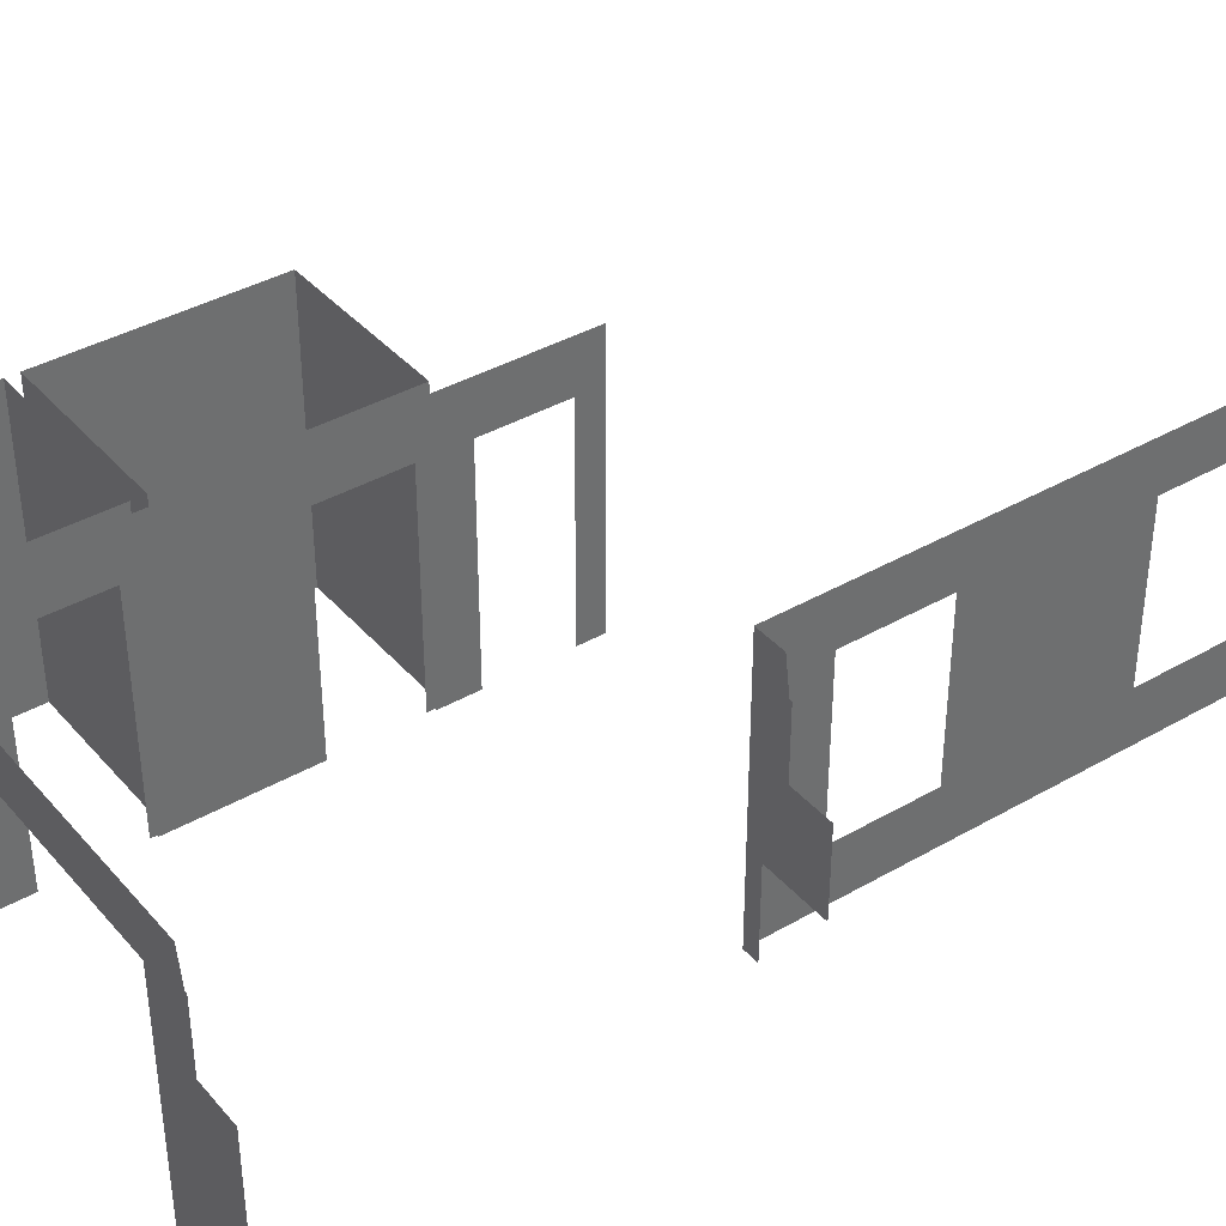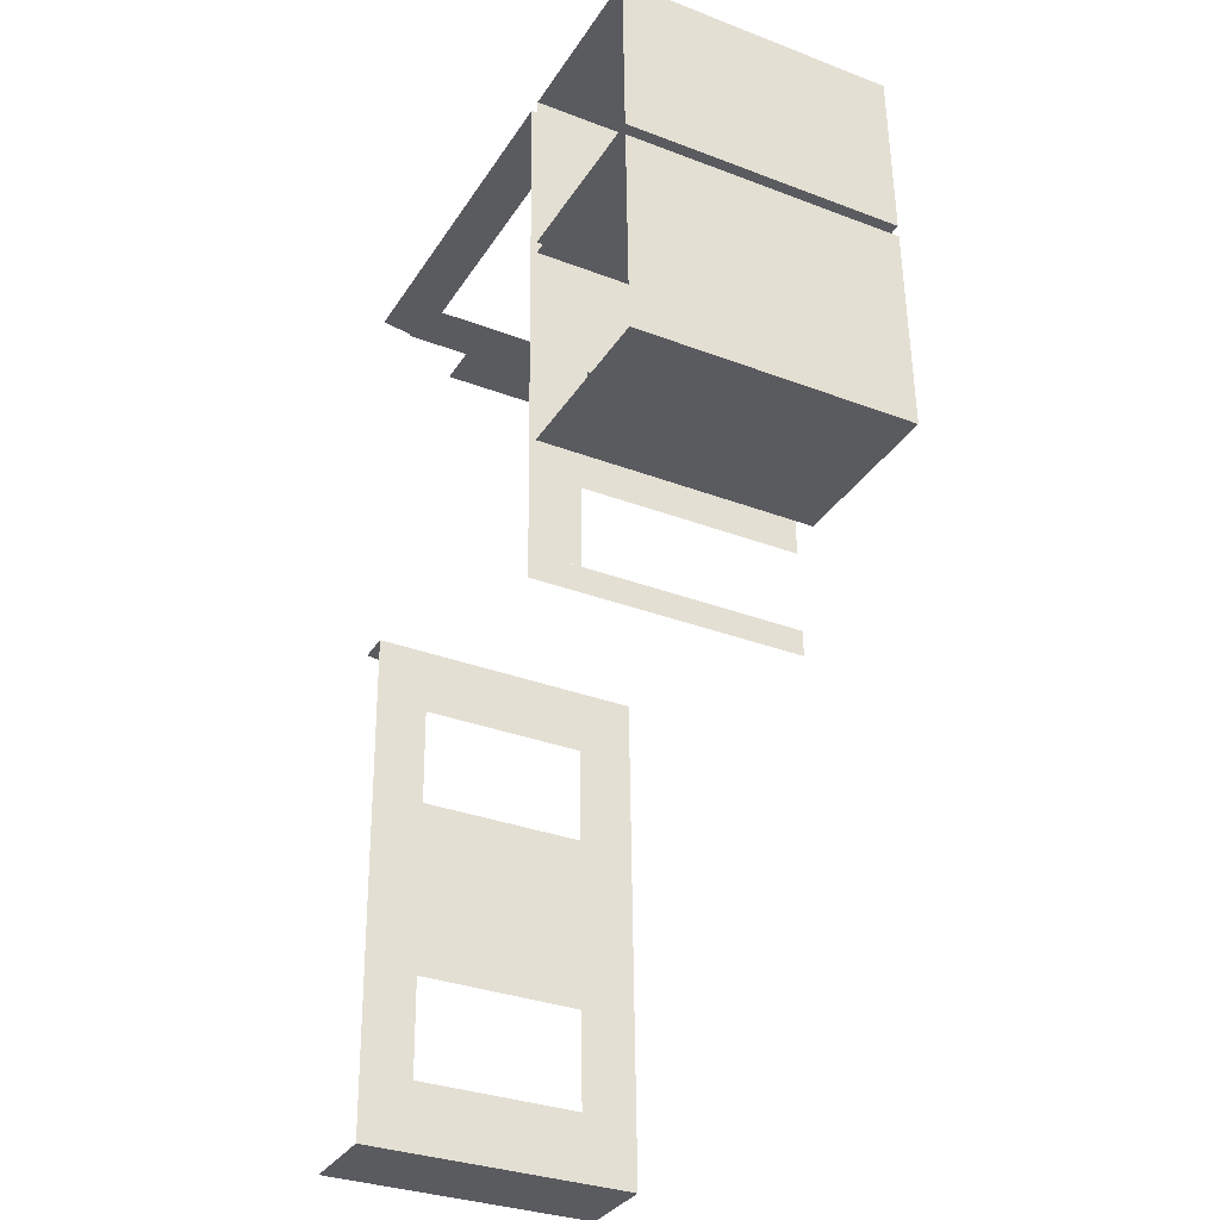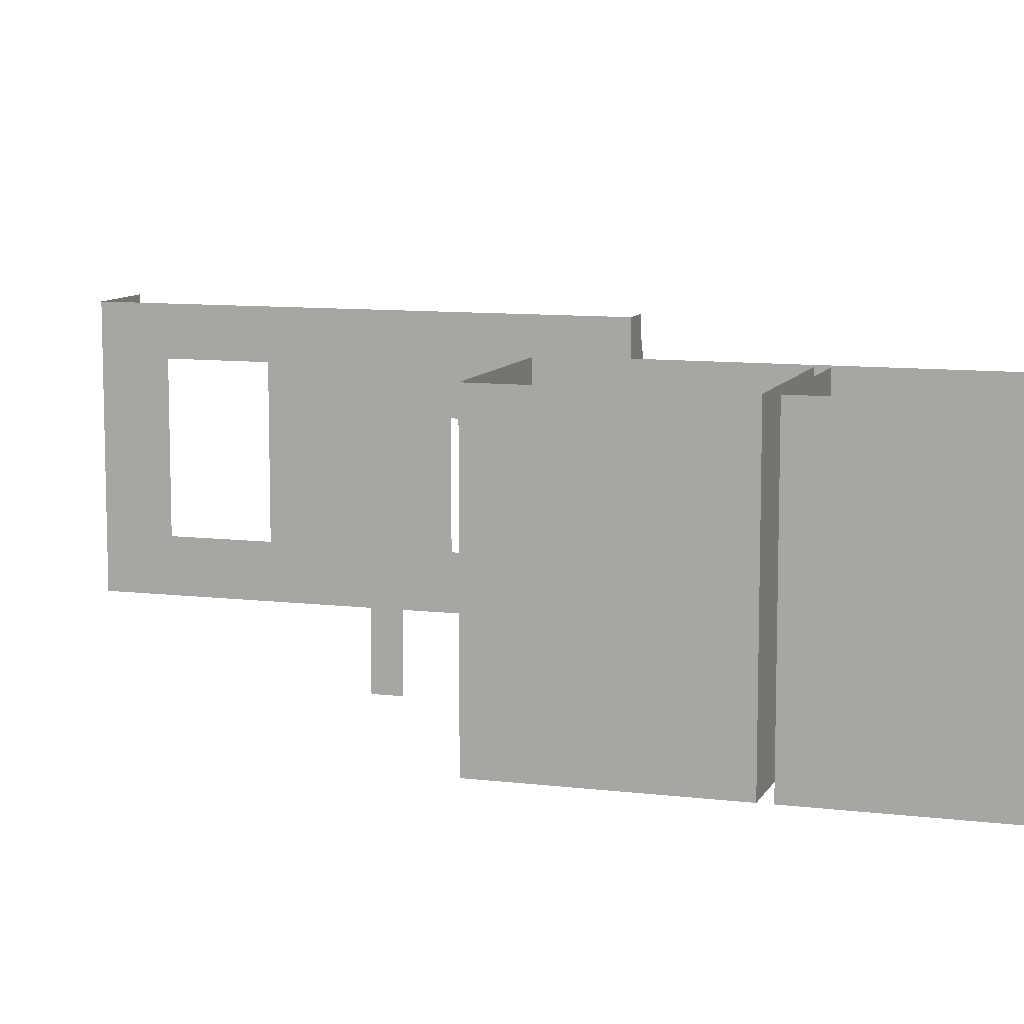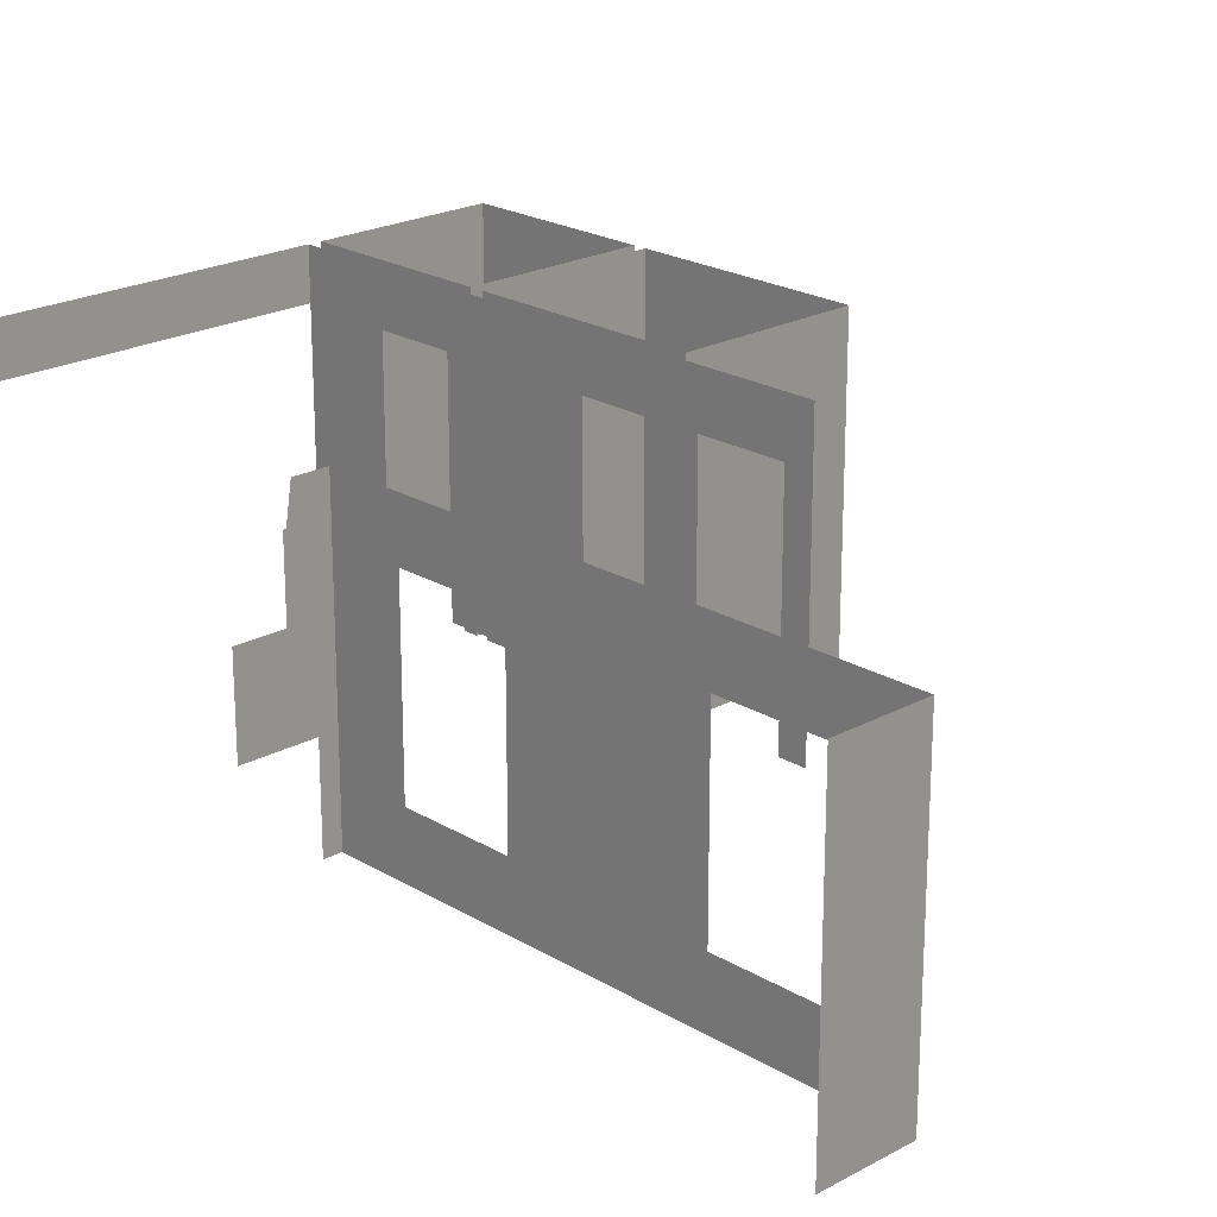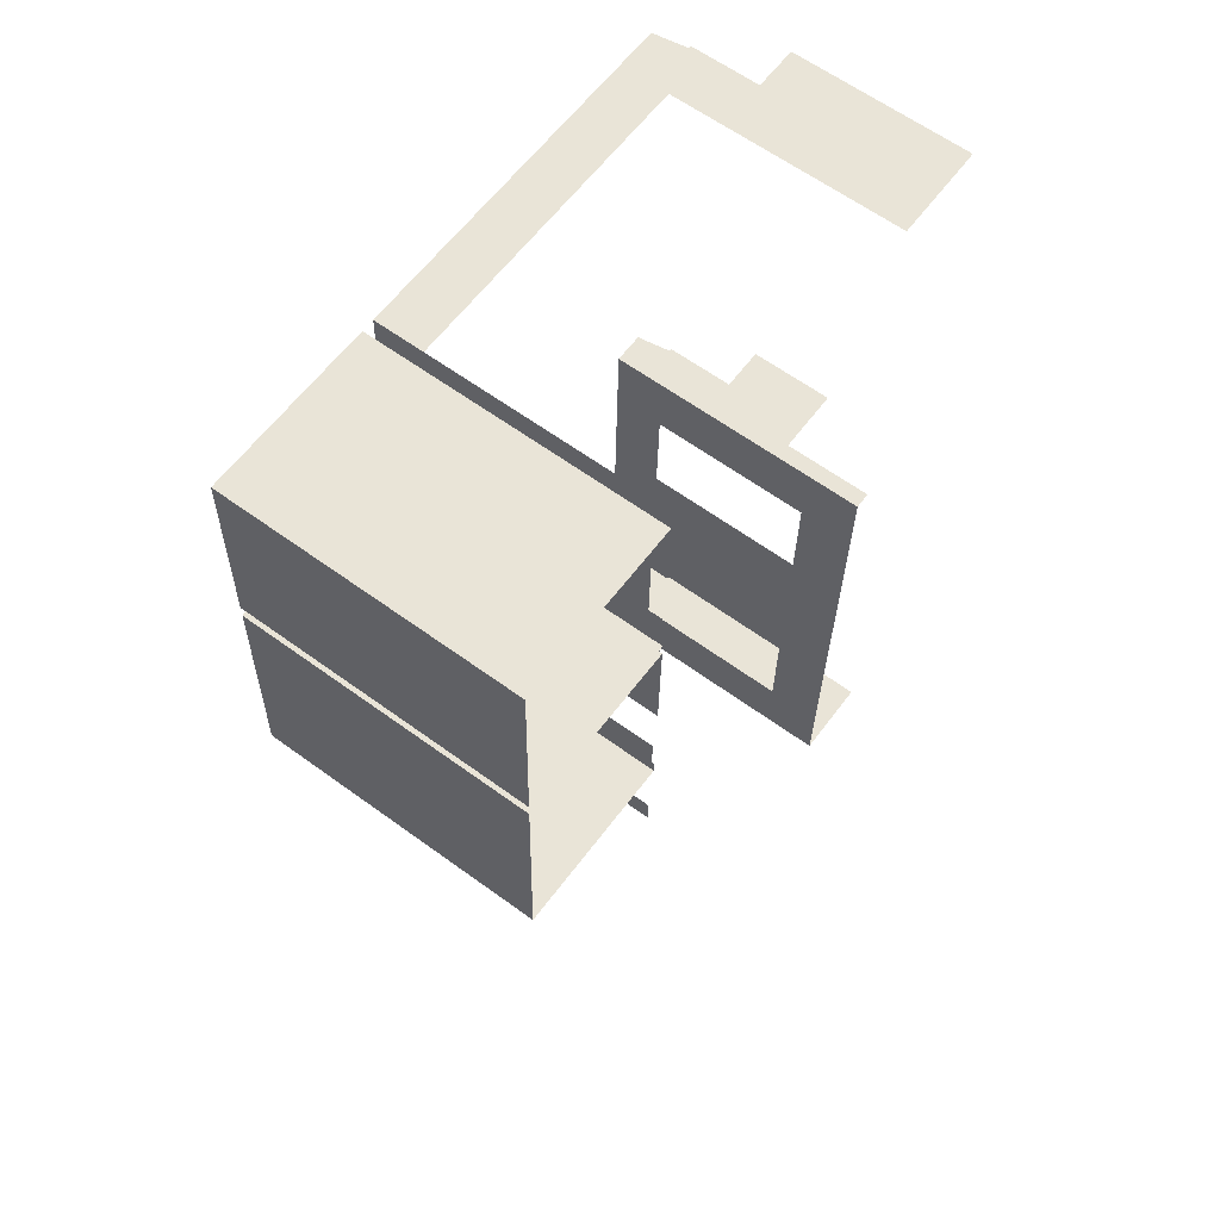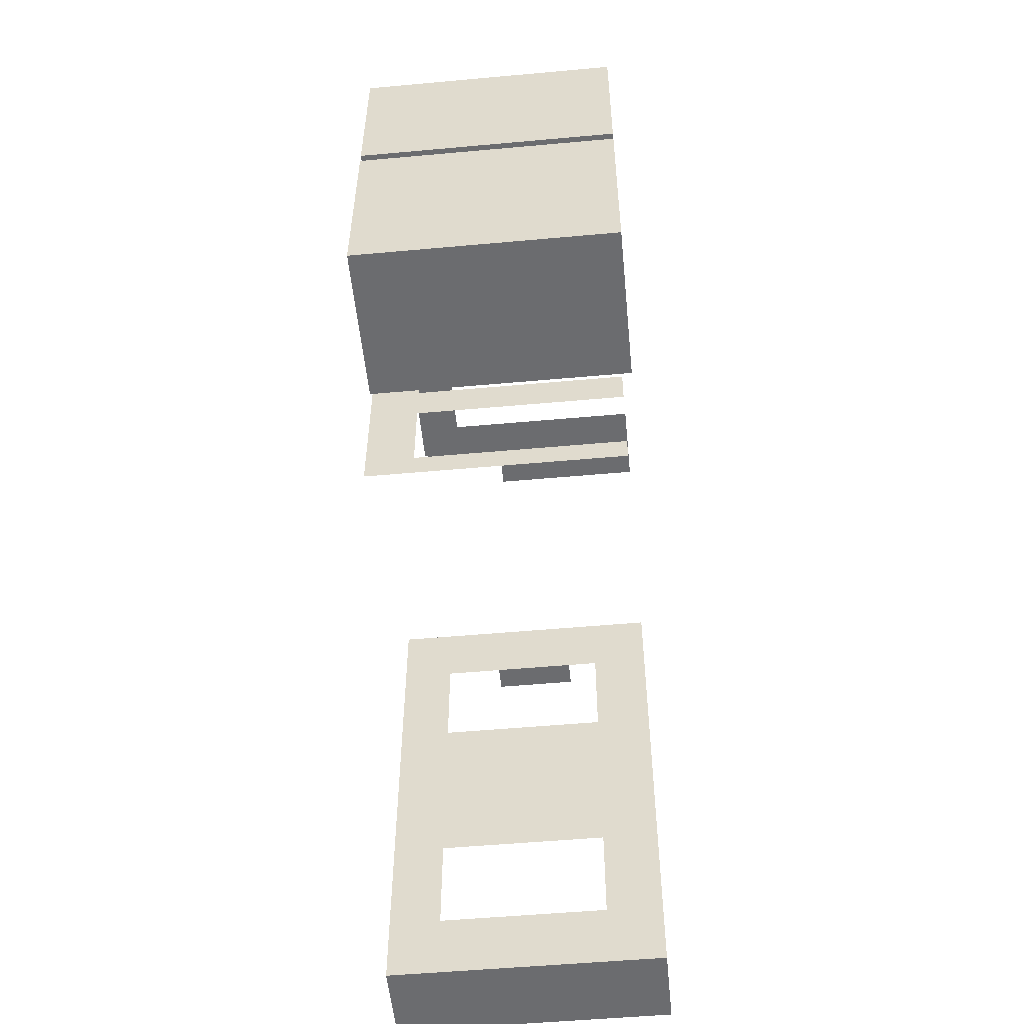
<metadata>
{"format":"obj","ext":"obj","renderer":"f3d","projection":"perspective","resolution":1024,"background":"white","views":[{"elev":38.5,"azim":55.4,"up":"+Y"},{"elev":-32.2,"azim":-118.1,"up":"+Z"},{"elev":9.4,"azim":-70.7,"up":"+Y"},{"elev":21.8,"azim":137.8,"up":"+Y"},{"elev":62.4,"azim":-53.5,"up":"+Z"},{"elev":-52.3,"azim":-84.4,"up":"+Z"}]}
</metadata>
<code>
o int3-walls-f1d-paint-diningA-surface
v 20.4 10.86 -178.5
v 20.9 5.33 -178.5
v 21.58 7.83 -178.6
v 20.4 2.65 -178.5
v 20.9 2.65 -178.5
v 21.5 9.86 -178.6
v 21.34 10.86 -178.5
v 21.58 9.86 -178.6
v 22.9 7.83 -178.6
v 22.9 5.33 -178.6
v 20.37 10.86 -165.8
v 21.66 10.86 -165.9
v 21.82 9.86 -165.9
v 21.9 7.83 -165.9
v 20.37 2.65 -165.8
v 21.9 9.86 -165.9
v 23.22 7.83 -165.9
v 23.22 2.65 -165.9
v 20.14 10.86 -188.8
v 20.06 10.86 -191.8
v 20.06 9.33 -191.8
v 20.14 9.33 -188.8
v 20.35 10.86 -180.5
v 20.27 10.86 -183.5
v 20.27 9.33 -183.5
v 20.35 9.33 -180.5
v 10.53 10.86 -171
v 5.388 10.86 -170.8
v 5.388 2.33 -170.8
v 10.53 2.33 -171
v 5.378 2.33 -171.2
v 5.378 10.86 -171.2
v 10.52 10.86 -171.3
v 10.52 2.33 -171.3
v 10.54 2.33 -170.5
v 10.54 10.86 -170.5
v 10.61 9.33 -167.8
v 10.61 10.86 -167.8
v 10.54 9.33 -170.5
v 10.92 10.86 -170.5
v 10.99 10.86 -167.8
v 10.99 9.33 -167.8
v 10.92 9.33 -170.5
v 10.65 10.86 -181.1
v 10.71 10.86 -178.6
v 10.71 9.33 -178.6
v 10.65 9.33 -181.1
v 10.74 10.86 -177.4
v 10.81 10.86 -174.6
v 10.81 9.33 -174.6
v 10.74 9.33 -177.4
v 10.43 9.33 -174.6
v 10.43 10.86 -174.6
v 10.36 10.86 -177.4
v 10.36 9.33 -177.4
v 10.36 2.33 -177.4
v 10.35 10.86 -177.8
v 10.35 2.33 -177.8
v 5.215 10.86 -177.7
v 5.215 2.33 -177.7
v 10.43 2.33 -174.6
v 11.04 9.41 -165.6
v 11.04 10.86 -165.6
v 20.37 9.41 -165.8
v 5.523 2.33 -165.4
v 5.523 10.86 -165.4
v 10.66 10.86 -165.6
v 10.66 2.33 -165.6
v 10.61 2.33 -167.8
v 10.74 2.65 -177.4
v 10.71 2.65 -178.6
v 11.04 2.65 -165.6
v 10.99 2.65 -167.8
v 10.92 2.65 -170.5
v 10.81 2.65 -174.6
v 10.63 10.86 -181.9
v 10.65 2.65 -181.1
v 10.63 2.65 -181.9
v 20.01 2.65 -193.8
v 20.01 10.86 -193.8
v 22.51 10.86 -193.9
v 22.51 2.65 -193.9
v 20.35 2.65 -180.5
v 20.14 2.65 -188.8
v 20.27 2.65 -183.5
v 20.06 2.65 -191.8
v 20.35 4.33 -180.5
v 20.27 4.33 -183.5
v 20.14 4.33 -188.8
v 20.06 4.33 -191.8
f 1 2 3
f 2 4 5
f 4 2 1
f 1 6 7
f 8 6 3
f 9 3 10
f 10 3 2
f 3 6 1
f 11 12 13
f 14 11 13
f 11 14 15
f 16 14 13
f 17 18 14
f 14 18 15
f 19 20 21 22
f 23 24 25 26
f 27 28 29 30
f 31 32 33 34
f 35 36 27 30
f 37 38 36 39
f 40 41 42 43
f 44 45 46 47
f 48 49 50 51
f 52 53 54 55
f 56 54 57 58
f 57 59 60 58
f 34 33 53 61
f 60 59 32 31
f 62 63 11 64
f 65 66 67 68
f 29 28 66 65
f 68 67 38 69
f 45 48 70 71
f 41 63 72 73
f 49 40 74 75
f 76 44 77 78
f 79 80 81 82
f 1 23 83 4
f 24 19 84 85
f 20 80 79 86
f 87 88 85 83
f 89 90 86 84

</code>
